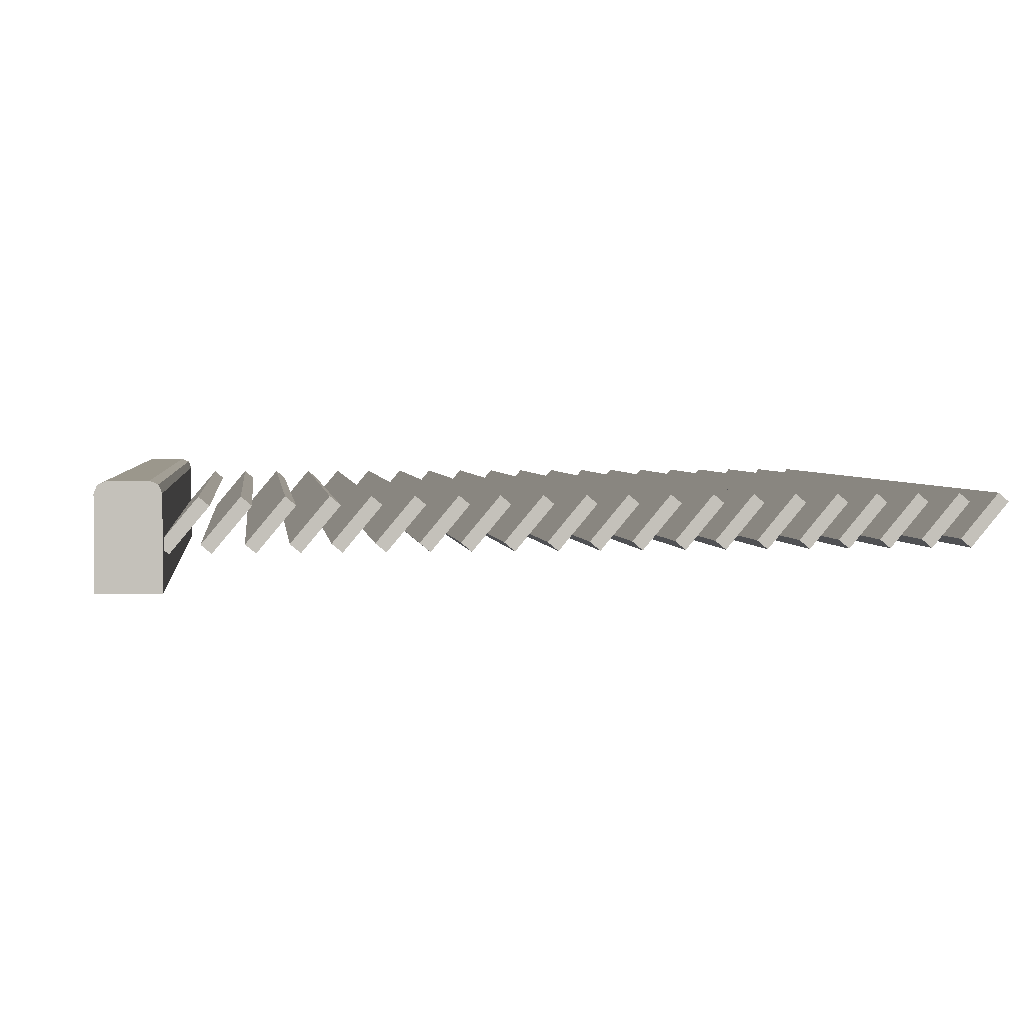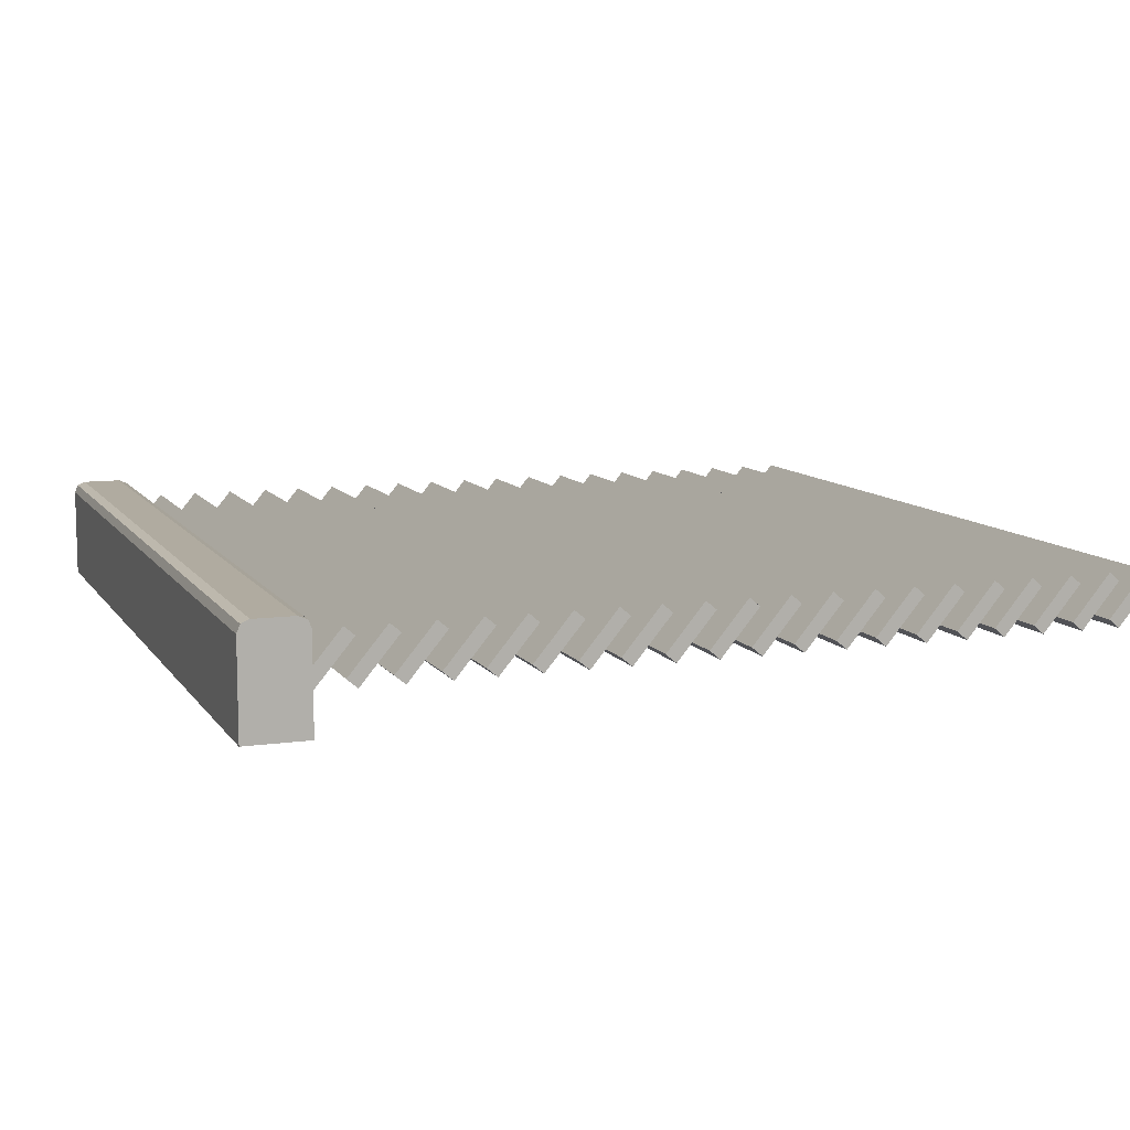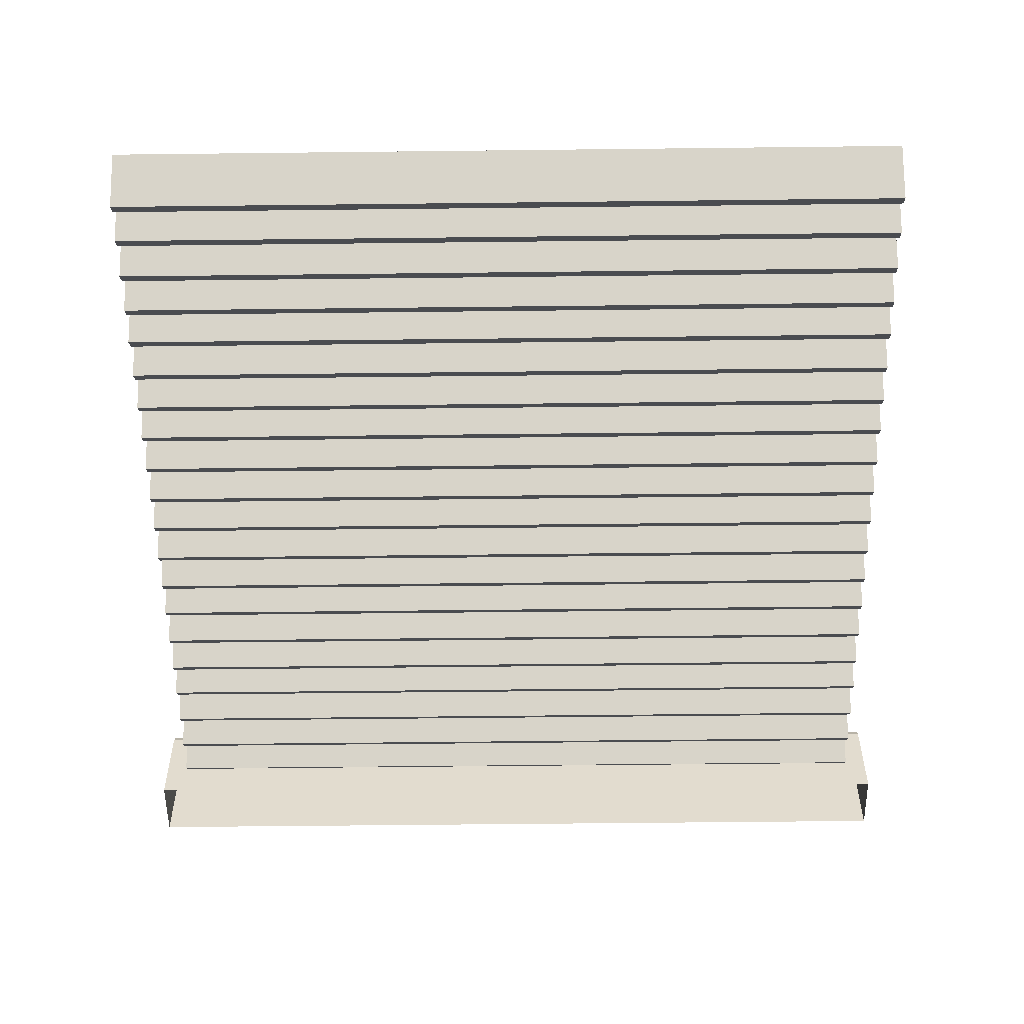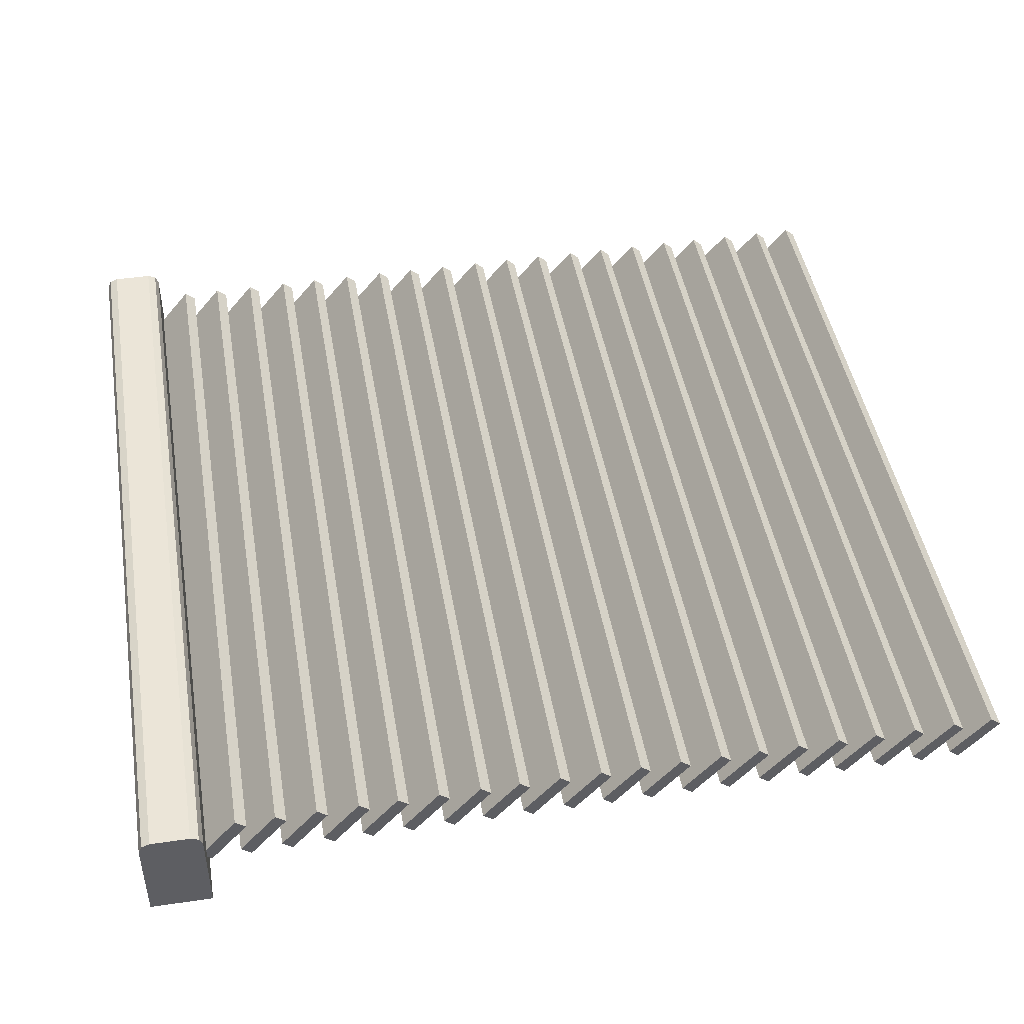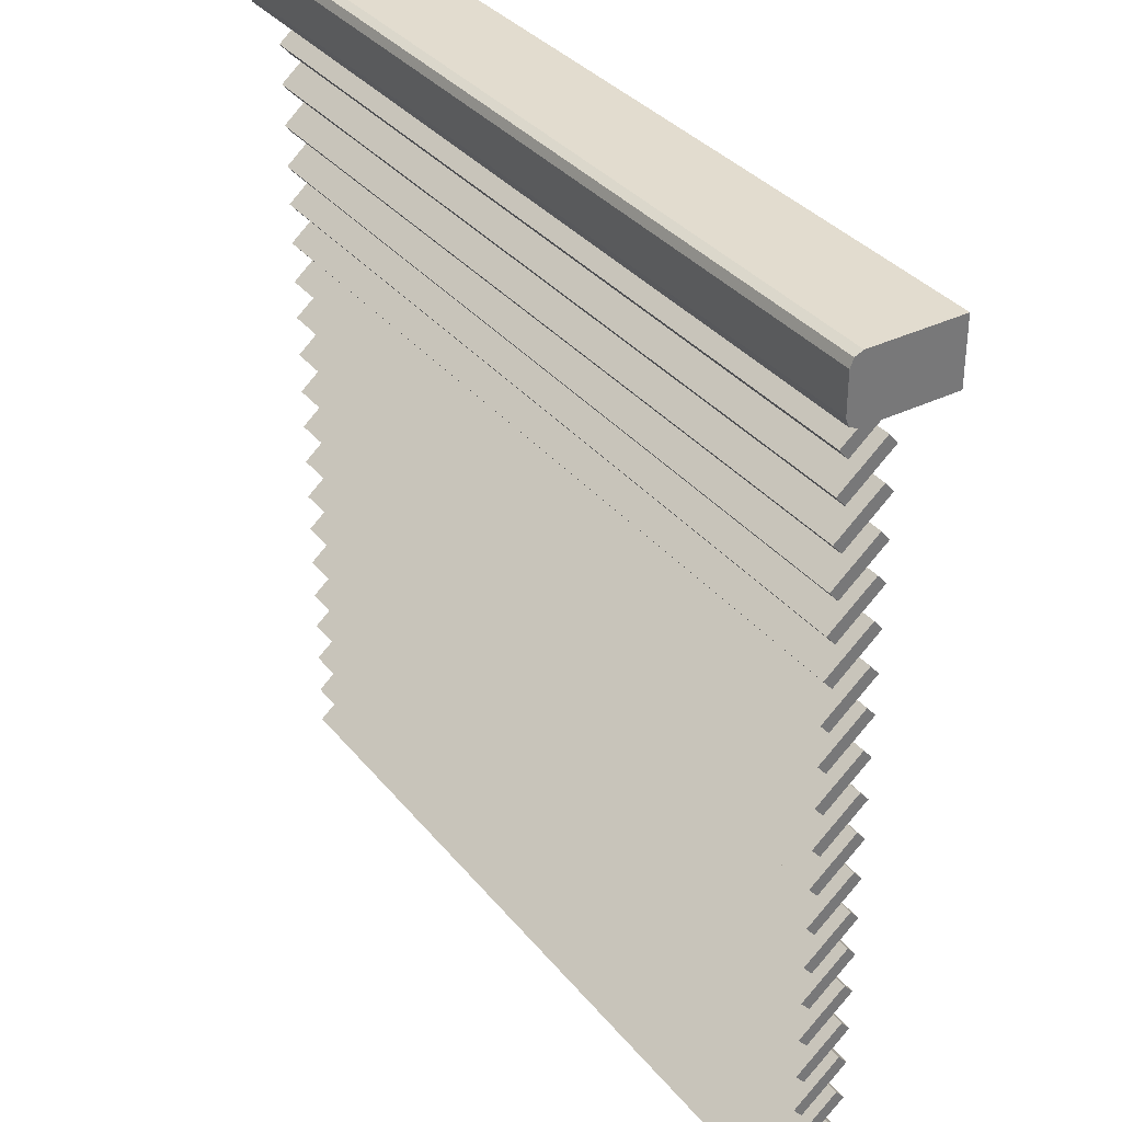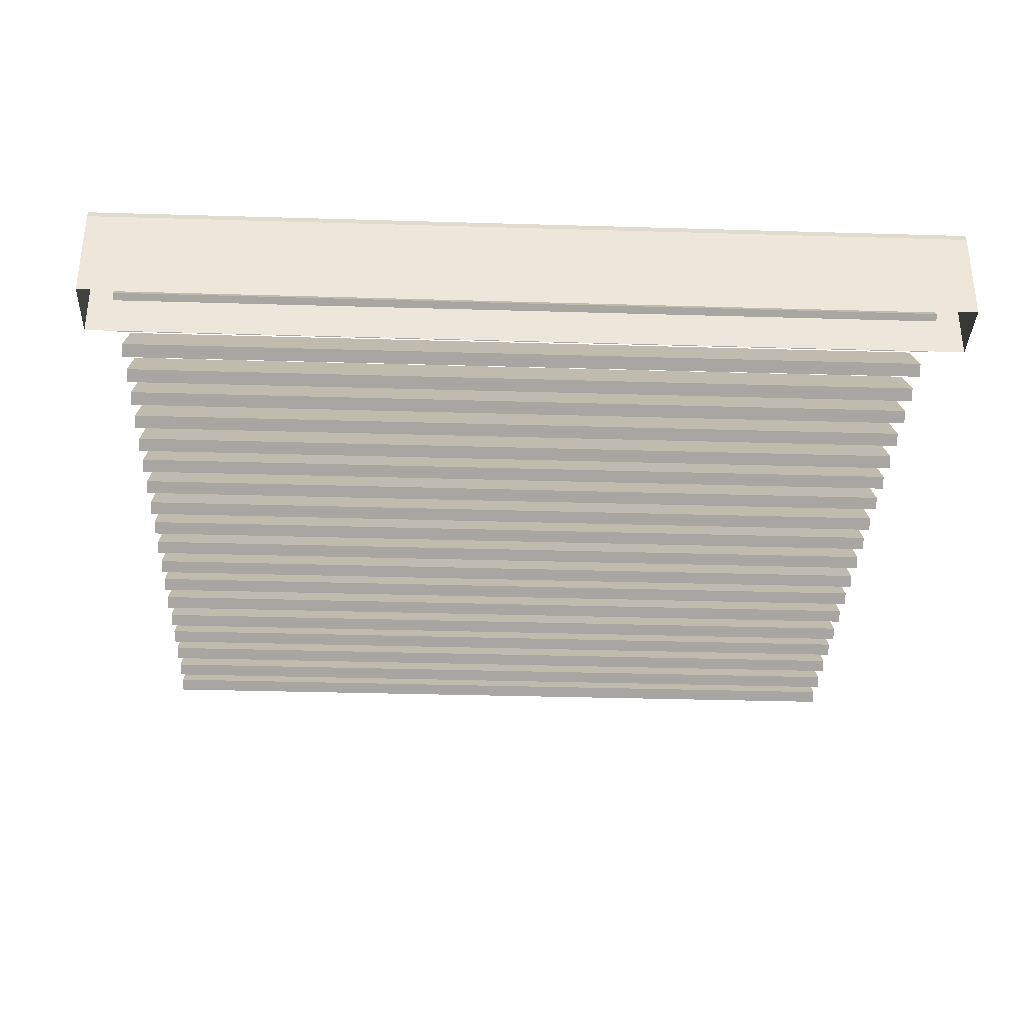
<metadata>
{"format":"obj","ext":"obj","renderer":"f3d","projection":"perspective","resolution":1024,"background":"white","views":[{"elev":2.8,"azim":-97.0,"up":"+Z"},{"elev":9.8,"azim":-110.2,"up":"+Z"},{"elev":-55.0,"azim":0.7,"up":"+Z"},{"elev":45.6,"azim":-99.6,"up":"+Z"},{"elev":34.7,"azim":56.8,"up":"+Y"},{"elev":-34.1,"azim":177.7,"up":"+Z"}]}
</metadata>
<code>
o Blinds_(Closed)
v 0.8192 0.72 0.1277
v 0.8192 0.7952 0.03805
v -0.8192 0.7952 0.03805
v -0.8192 0.72 0.1277
v -0.8192 0.7407 0.1451
v -0.8192 0.8159 0.05543
v 0.8192 0.7407 0.1451
v 0.8192 0.8159 0.05543
v 0.8192 0.6413 0.1277
v 0.8192 0.7165 0.03805
v -0.8192 0.7165 0.03805
v -0.8192 0.6413 0.1277
v -0.8192 0.662 0.1451
v -0.8192 0.7372 0.05543
v 0.8192 0.662 0.1451
v 0.8192 0.7372 0.05543
v 0.8192 0.559 0.1277
v 0.8192 0.6342 0.03805
v -0.8192 0.6342 0.03805
v -0.8192 0.559 0.1277
v -0.8192 0.5797 0.1451
v -0.8192 0.6549 0.05543
v 0.8192 0.5797 0.1451
v 0.8192 0.6549 0.05543
v 0.8192 0.4756 0.1277
v 0.8192 0.5508 0.03805
v -0.8192 0.5508 0.03805
v -0.8192 0.4756 0.1277
v -0.8192 0.4963 0.1451
v -0.8192 0.5715 0.05543
v 0.8192 0.4963 0.1451
v 0.8192 0.5715 0.05543
v 0.8192 0.3975 0.1277
v 0.8192 0.4727 0.03805
v -0.8192 0.4727 0.03805
v -0.8192 0.3975 0.1277
v -0.8192 0.4182 0.1451
v -0.8192 0.4934 0.05543
v 0.8192 0.4182 0.1451
v 0.8192 0.4934 0.05543
v 0.8192 0.3152 0.1277
v 0.8192 0.3904 0.03805
v -0.8192 0.3904 0.03805
v -0.8192 0.3152 0.1277
v -0.8192 0.3359 0.1451
v -0.8192 0.4111 0.05543
v 0.8192 0.3359 0.1451
v 0.8192 0.4111 0.05543
v 0.8192 0.2318 0.1277
v 0.8192 0.3071 0.03805
v -0.8192 0.3071 0.03805
v -0.8192 0.2318 0.1277
v -0.8192 0.2526 0.1451
v -0.8192 0.3278 0.05543
v 0.8192 0.2526 0.1451
v 0.8192 0.3278 0.05543
v 0.8192 0.1531 0.1277
v 0.8192 0.2283 0.03805
v -0.8192 0.2283 0.03805
v -0.8192 0.1531 0.1277
v -0.8192 0.1738 0.1451
v -0.8192 0.249 0.05543
v 0.8192 0.1738 0.1451
v 0.8192 0.249 0.05543
v 0.8192 0.07081 0.1277
v 0.8192 0.146 0.03805
v -0.8192 0.146 0.03805
v -0.8192 0.07081 0.1277
v -0.8192 0.09153 0.1451
v -0.8192 0.1667 0.05543
v 0.8192 0.09153 0.1451
v 0.8192 0.1667 0.05543
v 0.8192 -0.01256 0.1277
v 0.8192 0.06265 0.03805
v -0.8192 0.06265 0.03805
v -0.8192 -0.01256 0.1277
v -0.8192 0.008155 0.1451
v -0.8192 0.08337 0.05543
v 0.8192 0.008155 0.1451
v 0.8192 0.08337 0.05543
v 0.8192 -0.09342 0.1277
v 0.8192 -0.0182 0.03805
v -0.8192 -0.0182 0.03805
v -0.8192 -0.09342 0.1277
v -0.8192 -0.0727 0.1451
v -0.8192 0.002513 0.05543
v 0.8192 -0.0727 0.1451
v 0.8192 0.002513 0.05543
v 0.8192 -0.1757 0.1277
v 0.8192 -0.1005 0.03805
v -0.8192 -0.1005 0.03805
v -0.8192 -0.1757 0.1277
v -0.8192 -0.155 0.1451
v -0.8192 -0.07977 0.05543
v 0.8192 -0.155 0.1451
v 0.8192 -0.07977 0.05543
v 0.8192 -0.2591 0.1277
v 0.8192 -0.1839 0.03805
v -0.8192 -0.1839 0.03805
v -0.8192 -0.2591 0.1277
v -0.8192 -0.2384 0.1451
v -0.8192 -0.1631 0.05543
v 0.8192 -0.2384 0.1451
v 0.8192 -0.1631 0.05543
v 0.8192 -0.3378 0.1277
v 0.8192 -0.2626 0.03805
v -0.8192 -0.2626 0.03805
v -0.8192 -0.3378 0.1277
v -0.8192 -0.3171 0.1451
v -0.8192 -0.2419 0.05543
v 0.8192 -0.3171 0.1451
v 0.8192 -0.2419 0.05543
v 0.8192 -0.4201 0.1277
v 0.8192 -0.3449 0.03805
v -0.8192 -0.3449 0.03805
v -0.8192 -0.4201 0.1277
v -0.8192 -0.3994 0.1451
v -0.8192 -0.3242 0.05543
v 0.8192 -0.3994 0.1451
v 0.8192 -0.3242 0.05543
v 0.8192 -0.5035 0.1277
v 0.8192 -0.4283 0.03805
v -0.8192 -0.4283 0.03805
v -0.8192 -0.5035 0.1277
v -0.8192 -0.4828 0.1451
v -0.8192 -0.4075 0.05543
v 0.8192 -0.4828 0.1451
v 0.8192 -0.4075 0.05543
v 0.8192 -0.5816 0.1277
v 0.8192 -0.5064 0.03805
v -0.8192 -0.5064 0.03805
v -0.8192 -0.5816 0.1277
v -0.8192 -0.5609 0.1451
v -0.8192 -0.4857 0.05543
v 0.8192 -0.5609 0.1451
v 0.8192 -0.4857 0.05543
v 0.8192 -0.6639 0.1277
v 0.8192 -0.5887 0.03805
v -0.8192 -0.5887 0.03805
v -0.8192 -0.6639 0.1277
v -0.8192 -0.6432 0.1451
v -0.8192 -0.5679 0.05543
v 0.8192 -0.6432 0.1451
v 0.8192 -0.5679 0.05543
v 0.8192 -0.7472 0.1277
v 0.8192 -0.672 0.03805
v -0.8192 -0.672 0.03805
v -0.8192 -0.7472 0.1277
v -0.8192 -0.7265 0.1451
v -0.8192 -0.6513 0.05543
v 0.8192 -0.7265 0.1451
v 0.8192 -0.6513 0.05543
v 0.8192 -0.826 0.1277
v 0.8192 -0.7508 0.03805
v -0.8192 -0.7508 0.03805
v -0.8192 -0.826 0.1277
v -0.8192 -0.8053 0.1451
v -0.8192 -0.7301 0.05543
v 0.8192 -0.8053 0.1451
v 0.8192 -0.7301 0.05543
v -0.8661 0.8045 -0.03112
v 0.8661 0.8045 -0.03112
v -0.8661 0.9287 -0.03112
v 0.8661 0.9287 -0.03112
v -0.8661 0.8045 0.1535
v -0.8661 0.8276 0.1766
v -0.8661 0.8113 0.1699
v 0.8661 0.8276 0.1766
v 0.8661 0.8045 0.1535
v 0.8661 0.8113 0.1699
v -0.8661 0.9056 0.1766
v -0.8661 0.9287 0.1535
v -0.8661 0.9219 0.1699
v 0.8661 0.9287 0.1535
v 0.8661 0.9056 0.1766
v 0.8661 0.9219 0.1699
f 8 2 3 6
f 2 1 4 3
f 5 4 1 7
f 6 3 4 5
f 7 1 2 8
f 8 6 5 7
f 16 10 11 14
f 10 9 12 11
f 13 12 9 15
f 14 11 12 13
f 15 9 10 16
f 16 14 13 15
f 24 18 19 22
f 18 17 20 19
f 21 20 17 23
f 22 19 20 21
f 23 17 18 24
f 24 22 21 23
f 32 26 27 30
f 26 25 28 27
f 29 28 25 31
f 30 27 28 29
f 31 25 26 32
f 32 30 29 31
f 40 34 35 38
f 34 33 36 35
f 37 36 33 39
f 38 35 36 37
f 39 33 34 40
f 40 38 37 39
f 48 42 43 46
f 42 41 44 43
f 45 44 41 47
f 46 43 44 45
f 47 41 42 48
f 48 46 45 47
f 56 50 51 54
f 50 49 52 51
f 53 52 49 55
f 54 51 52 53
f 55 49 50 56
f 56 54 53 55
f 64 58 59 62
f 58 57 60 59
f 61 60 57 63
f 62 59 60 61
f 63 57 58 64
f 64 62 61 63
f 72 66 67 70
f 66 65 68 67
f 69 68 65 71
f 70 67 68 69
f 71 65 66 72
f 72 70 69 71
f 80 74 75 78
f 74 73 76 75
f 77 76 73 79
f 78 75 76 77
f 79 73 74 80
f 80 78 77 79
f 88 82 83 86
f 82 81 84 83
f 85 84 81 87
f 86 83 84 85
f 87 81 82 88
f 88 86 85 87
f 96 90 91 94
f 90 89 92 91
f 93 92 89 95
f 94 91 92 93
f 95 89 90 96
f 96 94 93 95
f 104 98 99 102
f 98 97 100 99
f 101 100 97 103
f 102 99 100 101
f 103 97 98 104
f 104 102 101 103
f 112 106 107 110
f 106 105 108 107
f 109 108 105 111
f 110 107 108 109
f 111 105 106 112
f 112 110 109 111
f 120 114 115 118
f 114 113 116 115
f 117 116 113 119
f 118 115 116 117
f 119 113 114 120
f 120 118 117 119
f 128 122 123 126
f 122 121 124 123
f 125 124 121 127
f 126 123 124 125
f 127 121 122 128
f 128 126 125 127
f 136 130 131 134
f 130 129 132 131
f 133 132 129 135
f 134 131 132 133
f 135 129 130 136
f 136 134 133 135
f 144 138 139 142
f 138 137 140 139
f 141 140 137 143
f 142 139 140 141
f 143 137 138 144
f 144 142 141 143
f 152 146 147 150
f 146 145 148 147
f 149 148 145 151
f 150 147 148 149
f 151 145 146 152
f 152 150 149 151
f 160 154 155 158
f 154 153 156 155
f 157 156 153 159
f 158 155 156 157
f 159 153 154 160
f 160 158 157 159
f 168 175 171 166
f 164 163 172 174
f 162 169 165 161
f 162 164 174 176 175 168 170 169
f 168 166 167 170
f 170 167 165 169
f 174 172 173 176
f 176 173 171 175
f 165 167 166 171 173 172 163 161

</code>
